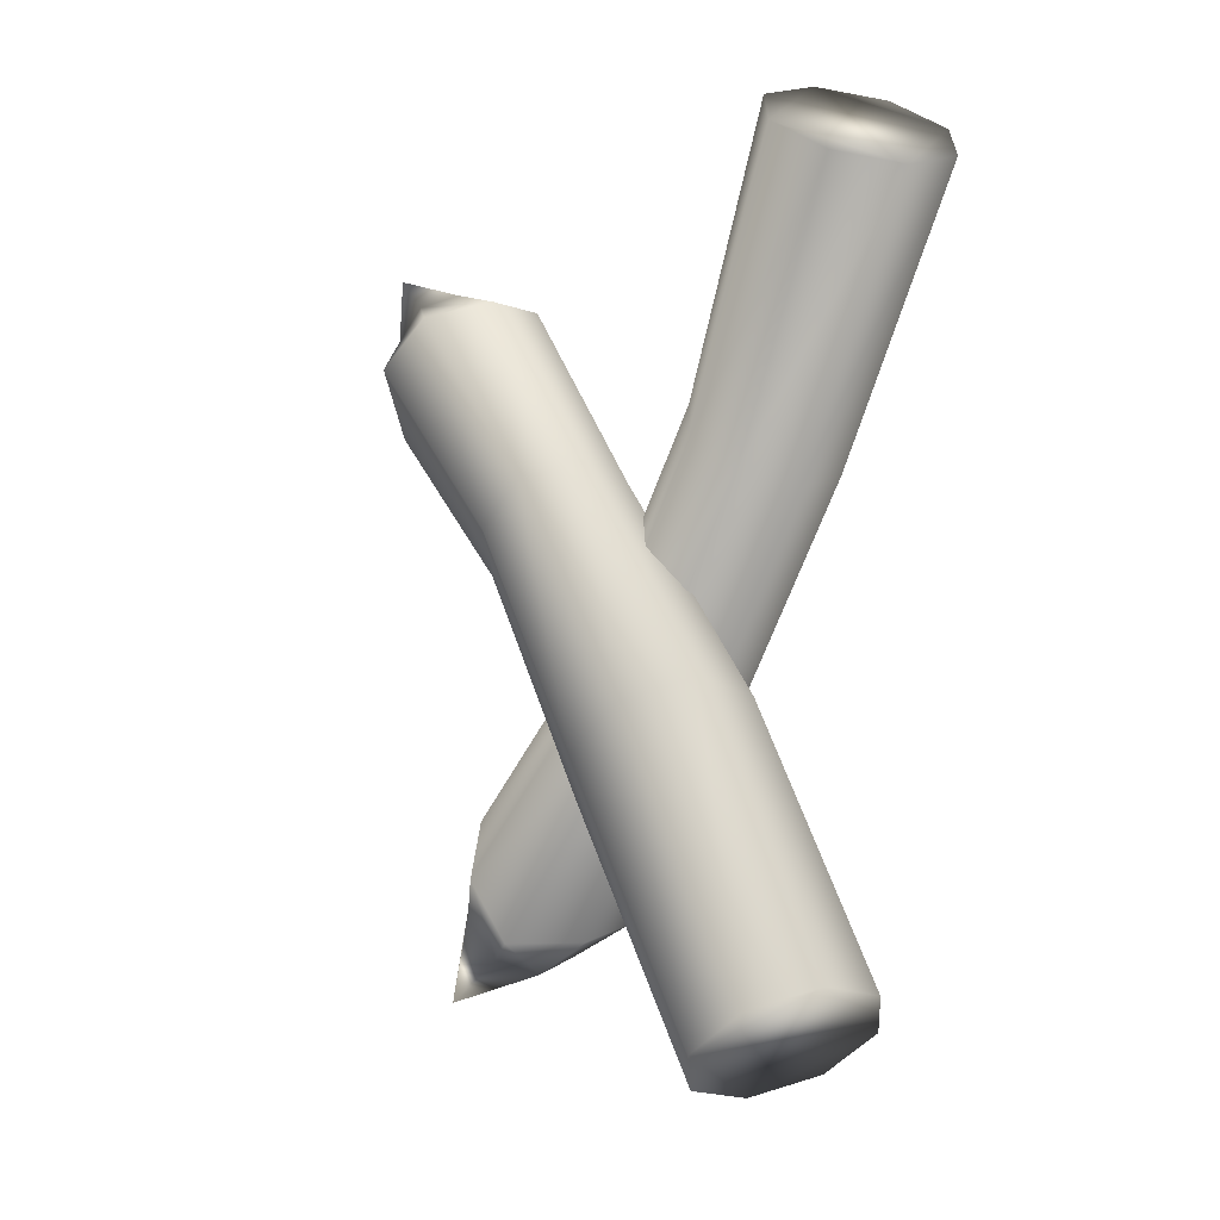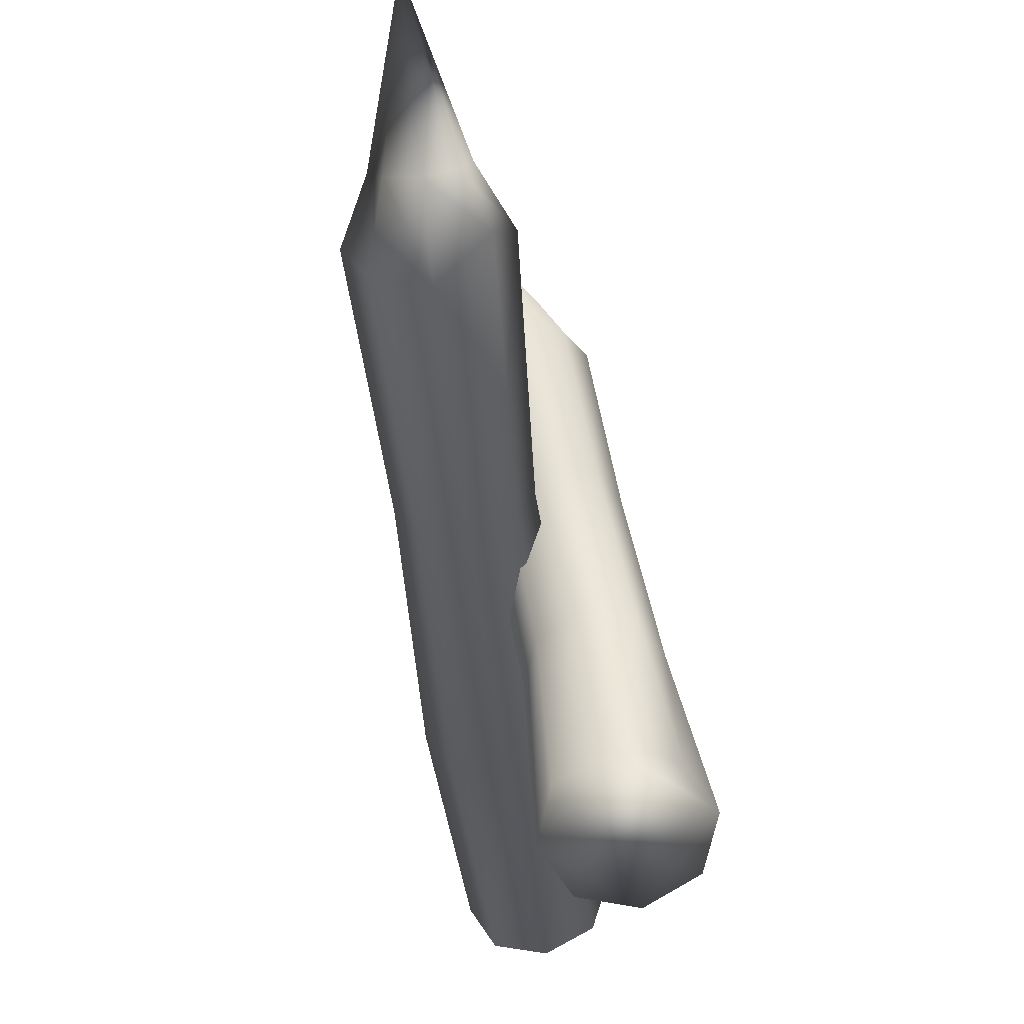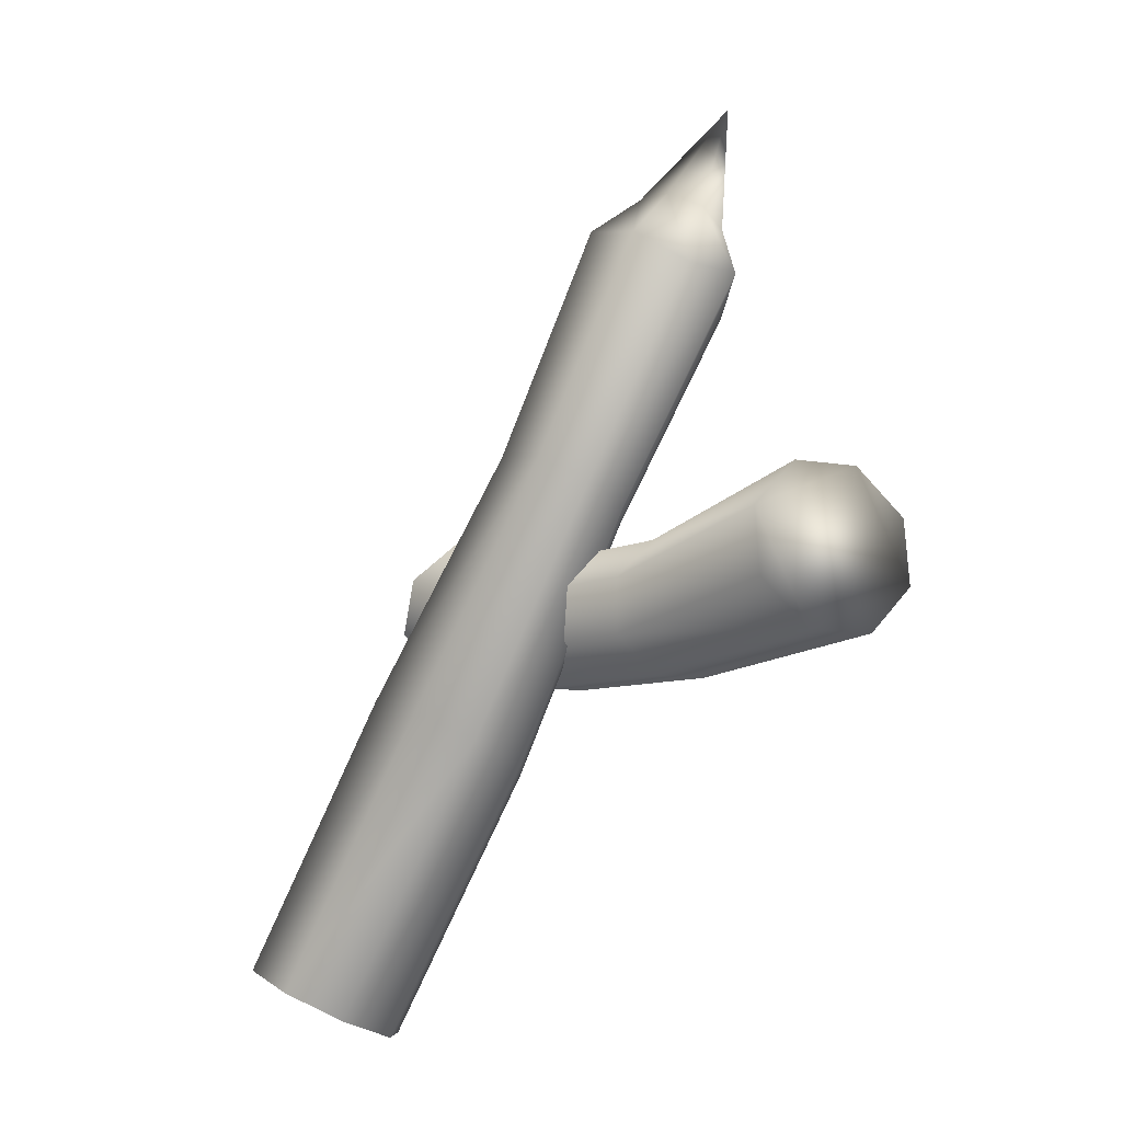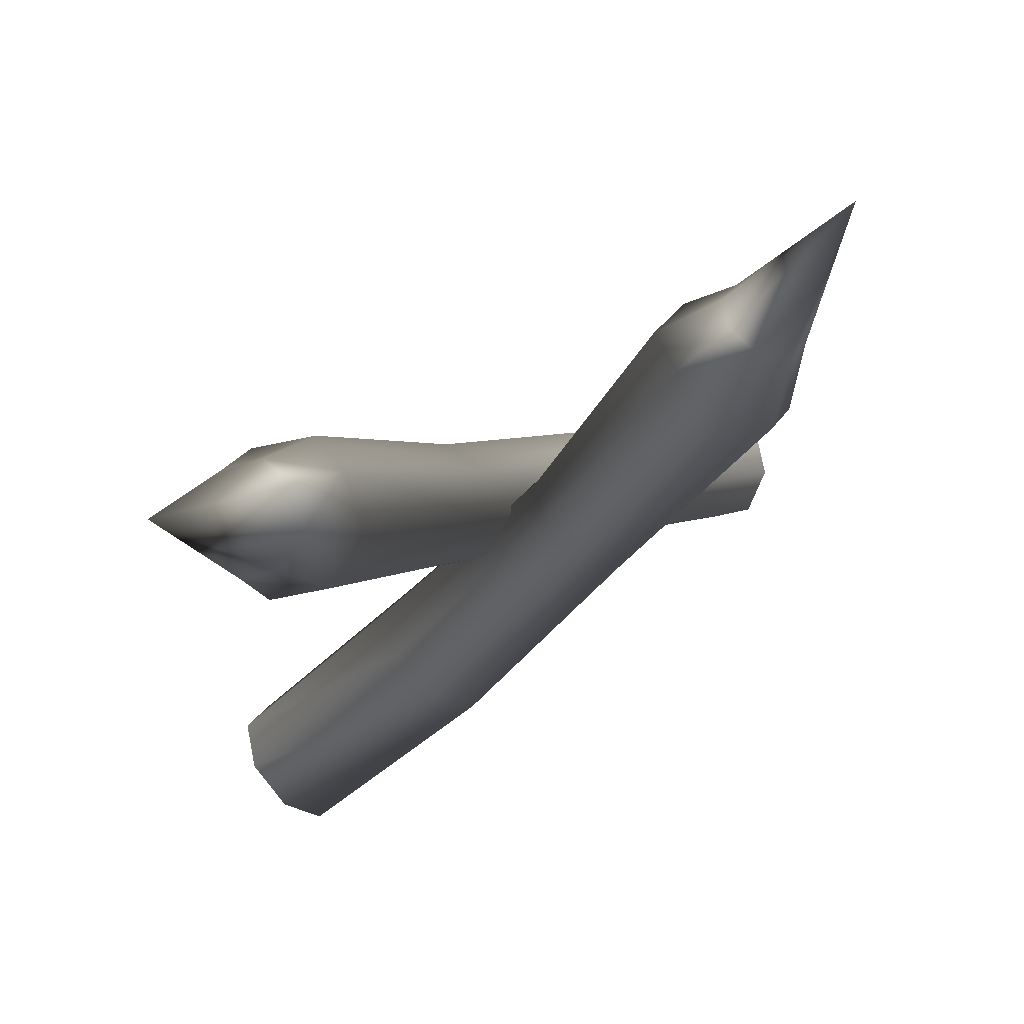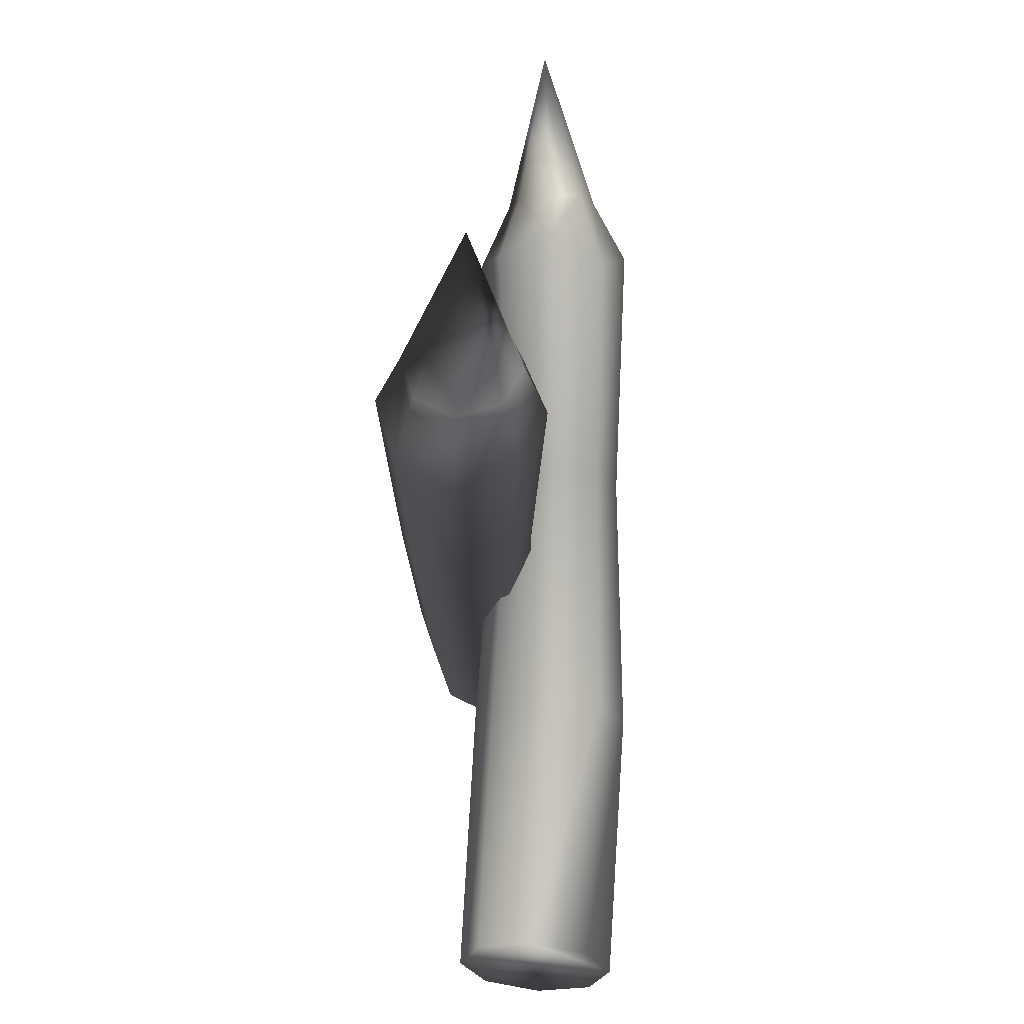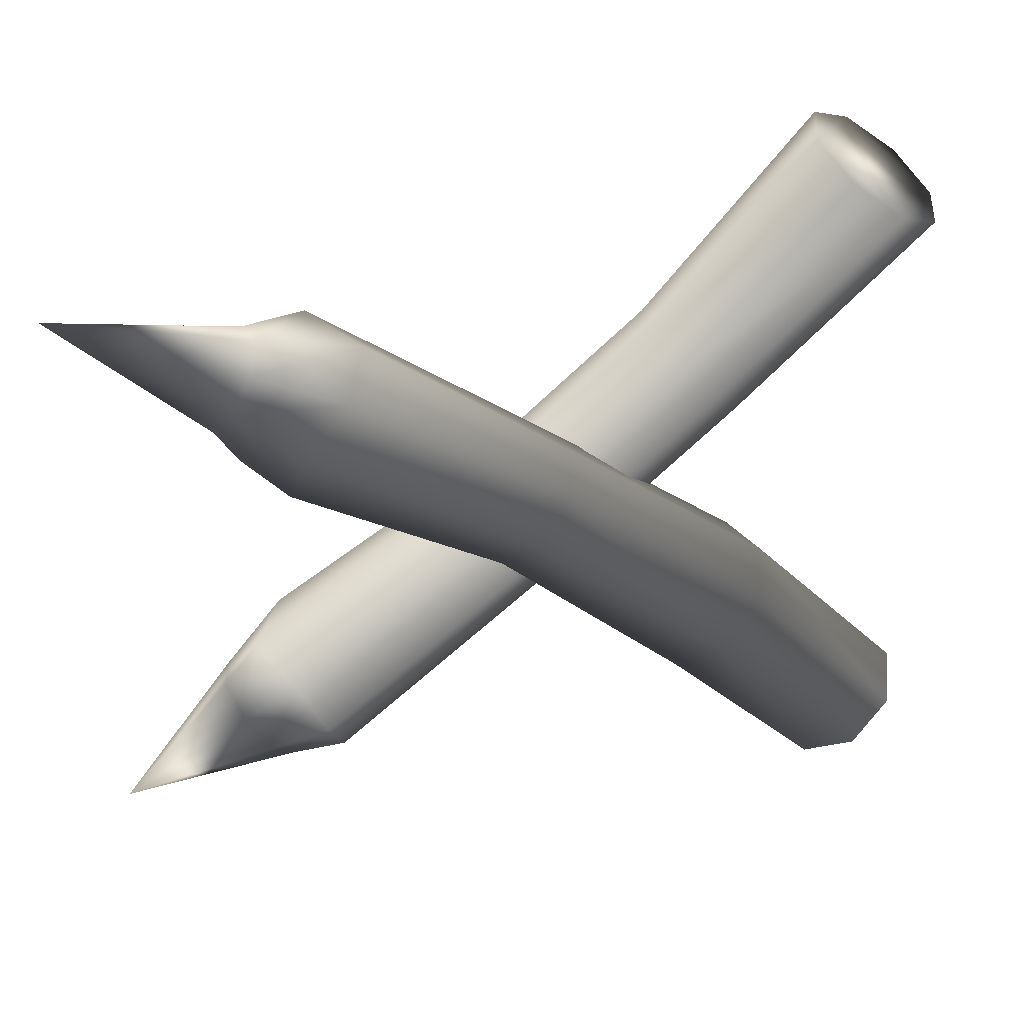
<metadata>
{"format":"obj","ext":"obj","renderer":"f3d","projection":"perspective","resolution":1024,"background":"white","views":[{"elev":-4.5,"azim":-25.2,"up":"+Z"},{"elev":76.4,"azim":-9.9,"up":"+Z"},{"elev":-56.4,"azim":-35.1,"up":"+Y"},{"elev":70.5,"azim":-120.7,"up":"+Y"},{"elev":24.3,"azim":-178.3,"up":"+Y"},{"elev":44.5,"azim":-104.4,"up":"+Z"}]}
</metadata>
<code>
o Cylinder005.002_Mesh.1021
v -0.0973 0.08307 -0.0648
v -0.1431 -0 -0.009568
v -0.1051 -0.08307 0.05127
v -0.005488 -0.1175 0.08207
v 0.0973 -0.08307 0.0648
v 0.1431 0 0.009568
v 0.1051 0.08307 -0.05127
v 0.005488 0.1175 -0.08207
v -0.1215 0.3948 0.3184
v -0.17 0.3166 0.3873
v -0.1307 0.237 0.4603
v -0.02654 0.2027 0.4947
v 0.0814 0.2337 0.4703
v 0.1299 0.3119 0.4015
v 0.09056 0.3915 0.3285
v -0.01358 0.4258 0.2941
v -0.1123 0.7373 0.6763
v -0.1542 0.6786 0.7442
v -0.1204 0.6173 0.8143
v -0.03062 0.5894 0.8456
v 0.06251 0.6112 0.8198
v 0.1044 0.67 0.7519
v 0.07062 0.7312 0.6817
v -0.01914 0.7591 0.6504
v -0.1203 1.107 0.9397
v -0.1687 1.083 1.053
v -0.1289 0.9993 1.131
v -0.02237 0.9515 1.158
v 0.09105 1.028 1.161
v 0.1398 1.063 1.056
v 0.09872 1.117 0.9577
v -0.007341 1.174 0.9363
v 0.009373 1.465 1.289
v -0.1008 1.185 1.123
v -0.07128 1.218 1.069
v -0.07655 1.149 1.179
v -0.01279 1.131 1.202
v 0.05316 1.142 1.18
v 0.08266 1.175 1.125
v 0.05843 1.211 1.07
v -0.005336 1.229 1.047
v 0.2226 0.08307 1.314
v 0.2683 1e-06 1.259
v 0.2303 -0.08306 1.198
v 0.1307 -0.1175 1.167
v 0.02796 -0.08306 1.184
v -0.01783 1e-06 1.239
v 0.0202 0.08307 1.3
v 0.1198 0.1175 1.331
v 0.2303 0.3817 0.9183
v 0.271 0.3162 0.8606
v 0.238 0.2496 0.7994
v 0.1508 0.2208 0.7706
v 0.06031 0.2468 0.791
v 0.01967 0.3123 0.8487
v 0.05264 0.3789 0.9099
v 0.1399 0.4077 0.9387
v 0.2375 0.7373 0.5728
v 0.2795 0.6786 0.5049
v 0.2456 0.6173 0.4347
v 0.1559 0.5894 0.4034
v 0.06275 0.6112 0.4293
v 0.02081 0.67 0.4972
v 0.05464 0.7312 0.5673
v 0.1444 0.7591 0.5987
v 0.2456 1.107 0.3094
v 0.2939 1.083 0.196
v 0.2541 0.9993 0.1183
v 0.1476 0.9515 0.09074
v 0.03421 1.028 0.08779
v -0.0145 1.063 0.1935
v 0.02654 1.117 0.2914
v 0.1326 1.174 0.3128
v 0.1159 1.465 -0.03996
v 0.2428 1.187 0.1256
v 0.2078 1.227 0.193
v 0.2143 1.142 0.05772
v 0.139 1.12 0.02902
v 0.06089 1.133 0.05636
v 0.02581 1.173 0.1237
v 0.0543 1.218 0.1916
v 0.1297 1.24 0.2203
f 1 2 10
f 10 9 1
f 2 3 11
f 11 10 2
f 3 4 12
f 12 11 3
f 4 5 13
f 13 12 4
f 5 6 14
f 14 13 5
f 6 7 15
f 15 14 6
f 7 8 16
f 16 15 7
f 8 1 9
f 9 16 8
f 9 10 18
f 18 17 9
f 10 11 19
f 19 18 10
f 11 12 20
f 20 19 11
f 12 13 21
f 21 20 12
f 13 14 22
f 22 21 13
f 14 15 23
f 23 22 14
f 15 16 24
f 24 23 15
f 16 9 17
f 17 24 16
f 17 18 26
f 26 25 17
f 18 19 27
f 27 26 18
f 19 20 28
f 28 27 19
f 20 21 29
f 29 28 20
f 21 22 30
f 30 29 21
f 22 23 31
f 31 30 22
f 23 24 32
f 32 31 23
f 24 17 25
f 25 32 24
f 25 26 34
f 34 35 25
f 27 36 34
f 34 26 27
f 28 37 36
f 36 27 28
f 29 38 37
f 37 28 29
f 30 39 38
f 38 29 30
f 31 40 39
f 39 30 31
f 32 41 40
f 40 31 32
f 32 25 35
f 35 41 32
f 6 2 8
f 34 33 35
f 36 33 34
f 37 33 36
f 38 33 37
f 39 33 38
f 40 33 39
f 41 33 40
f 35 33 41
f 6 5 4
f 4 3 2
f 2 1 8
f 8 7 6
f 6 4 2
f 42 43 51
f 51 50 42
f 43 44 52
f 52 51 43
f 44 45 53
f 53 52 44
f 45 46 54
f 54 53 45
f 46 47 55
f 55 54 46
f 47 48 56
f 56 55 47
f 48 49 57
f 57 56 48
f 49 42 50
f 50 57 49
f 50 51 59
f 59 58 50
f 51 52 60
f 60 59 51
f 52 53 61
f 61 60 52
f 53 54 62
f 62 61 53
f 54 55 63
f 63 62 54
f 55 56 64
f 64 63 55
f 56 57 65
f 65 64 56
f 57 50 58
f 58 65 57
f 58 59 67
f 67 66 58
f 59 60 68
f 68 67 59
f 60 61 69
f 69 68 60
f 61 62 70
f 70 69 61
f 62 63 71
f 71 70 62
f 63 64 72
f 72 71 63
f 64 65 73
f 73 72 64
f 65 58 66
f 66 73 65
f 66 67 75
f 75 76 66
f 68 77 75
f 75 67 68
f 69 78 77
f 77 68 69
f 70 79 78
f 78 69 70
f 71 80 79
f 79 70 71
f 72 81 80
f 80 71 72
f 73 82 81
f 81 72 73
f 73 66 76
f 76 82 73
f 47 43 49
f 75 74 76
f 77 74 75
f 78 74 77
f 79 74 78
f 80 74 79
f 81 74 80
f 82 74 81
f 76 74 82
f 47 46 45
f 45 44 43
f 43 42 49
f 49 48 47
f 47 45 43

</code>
